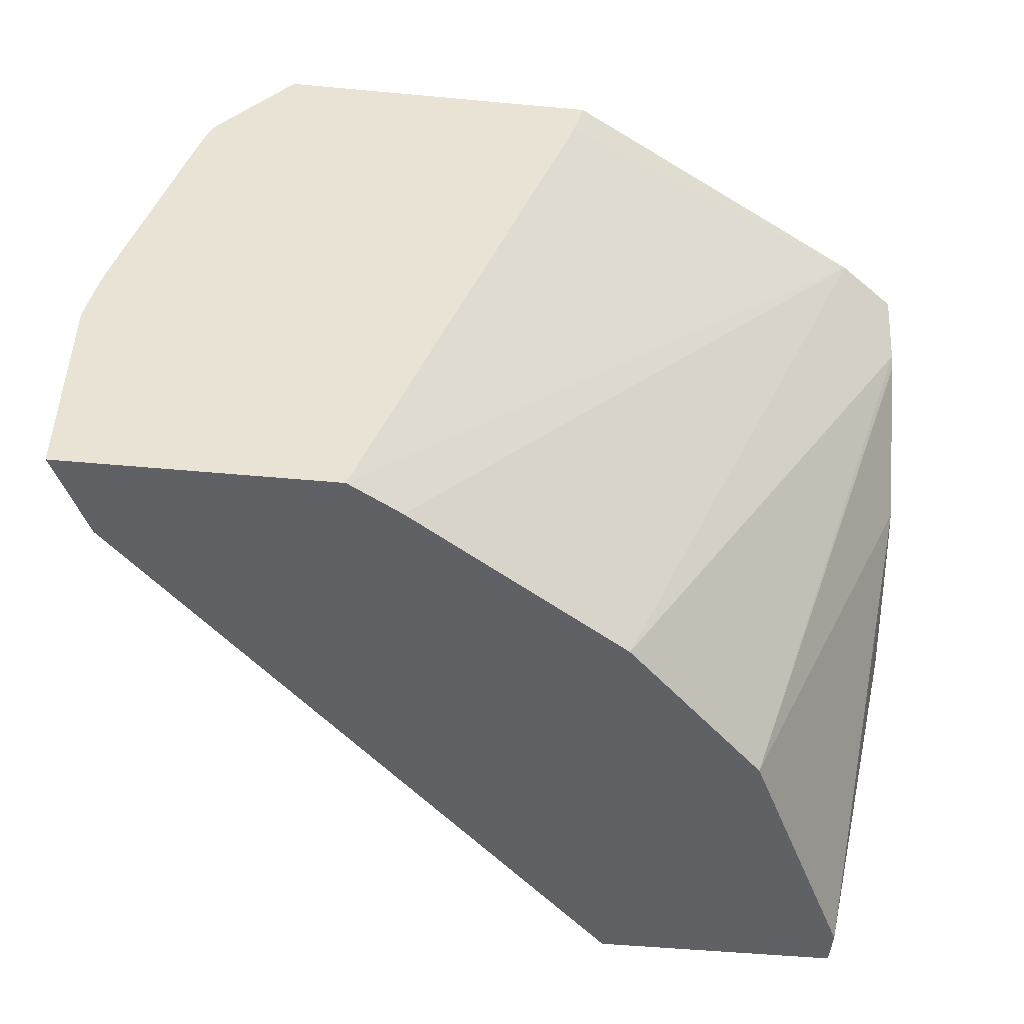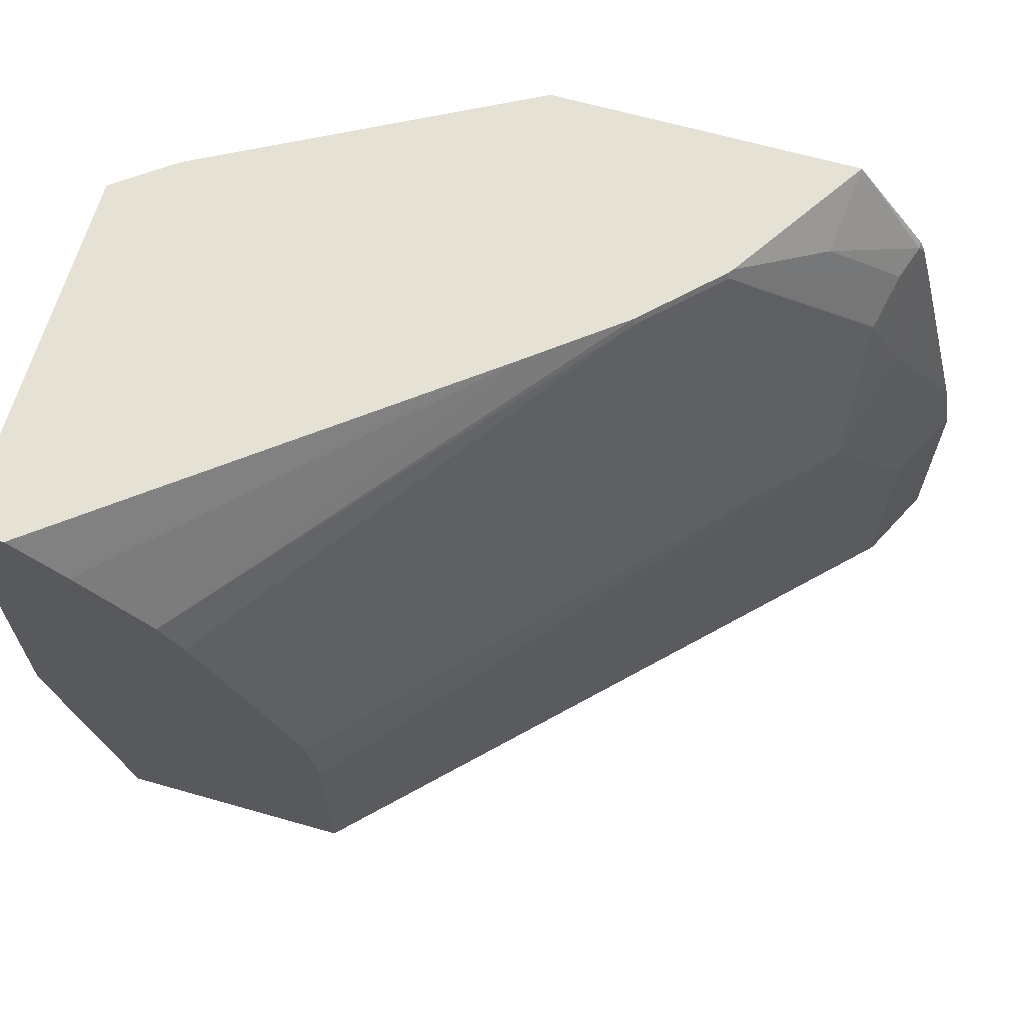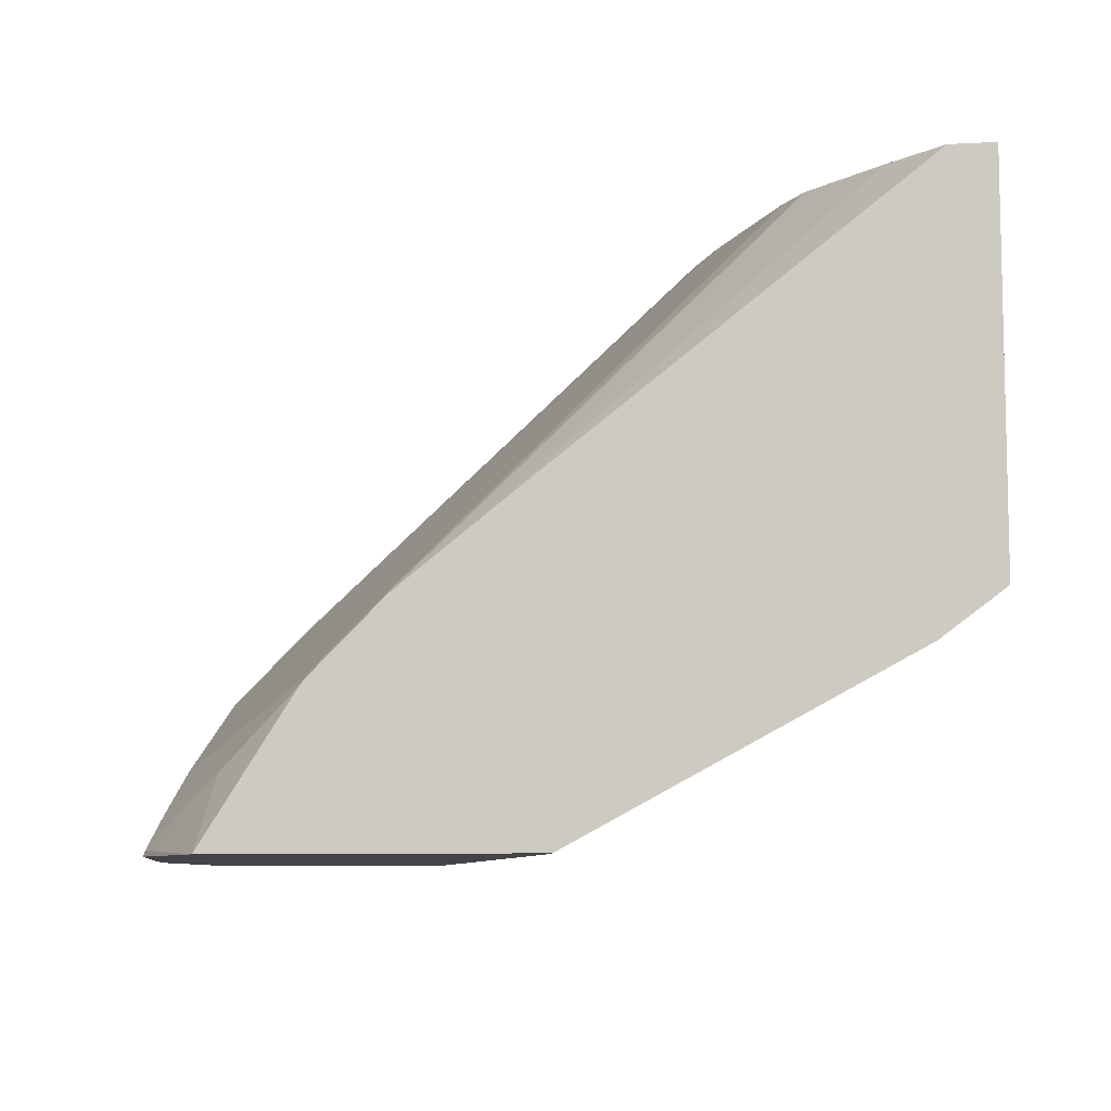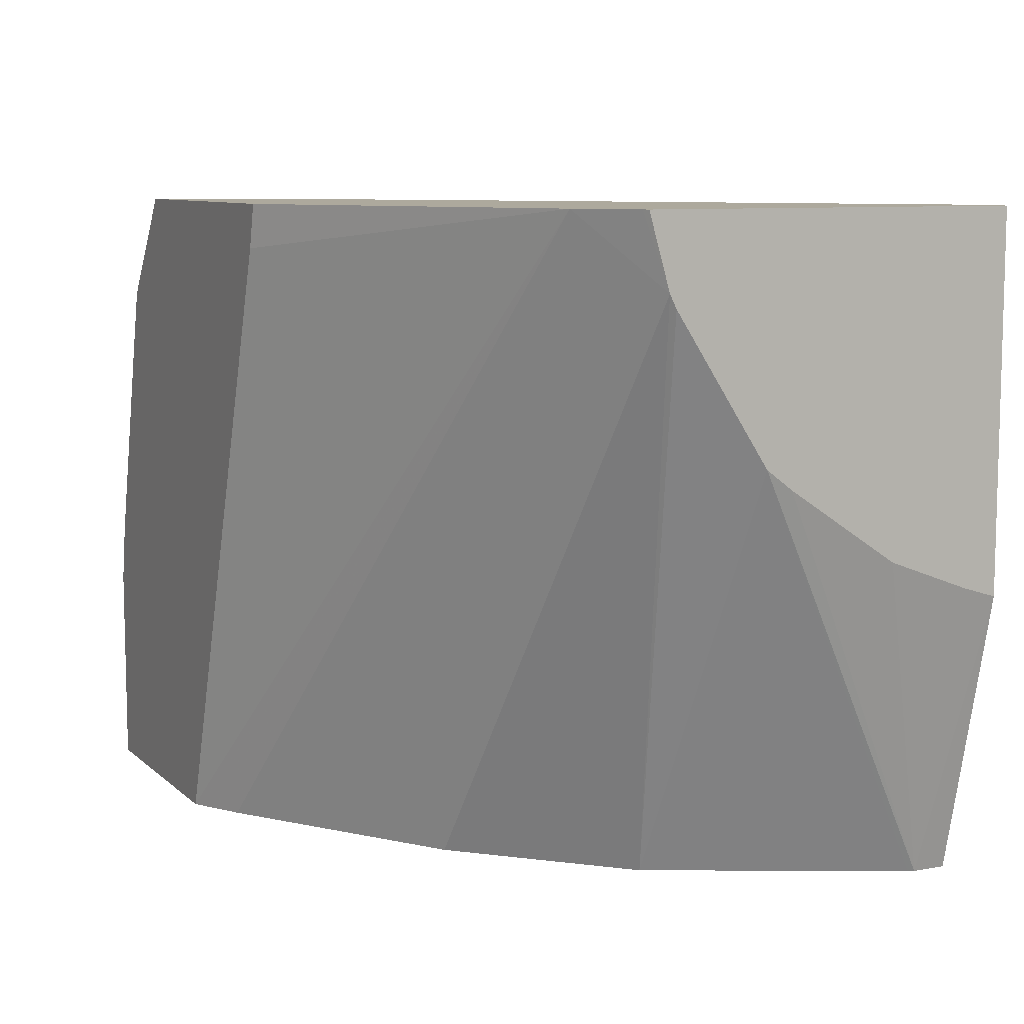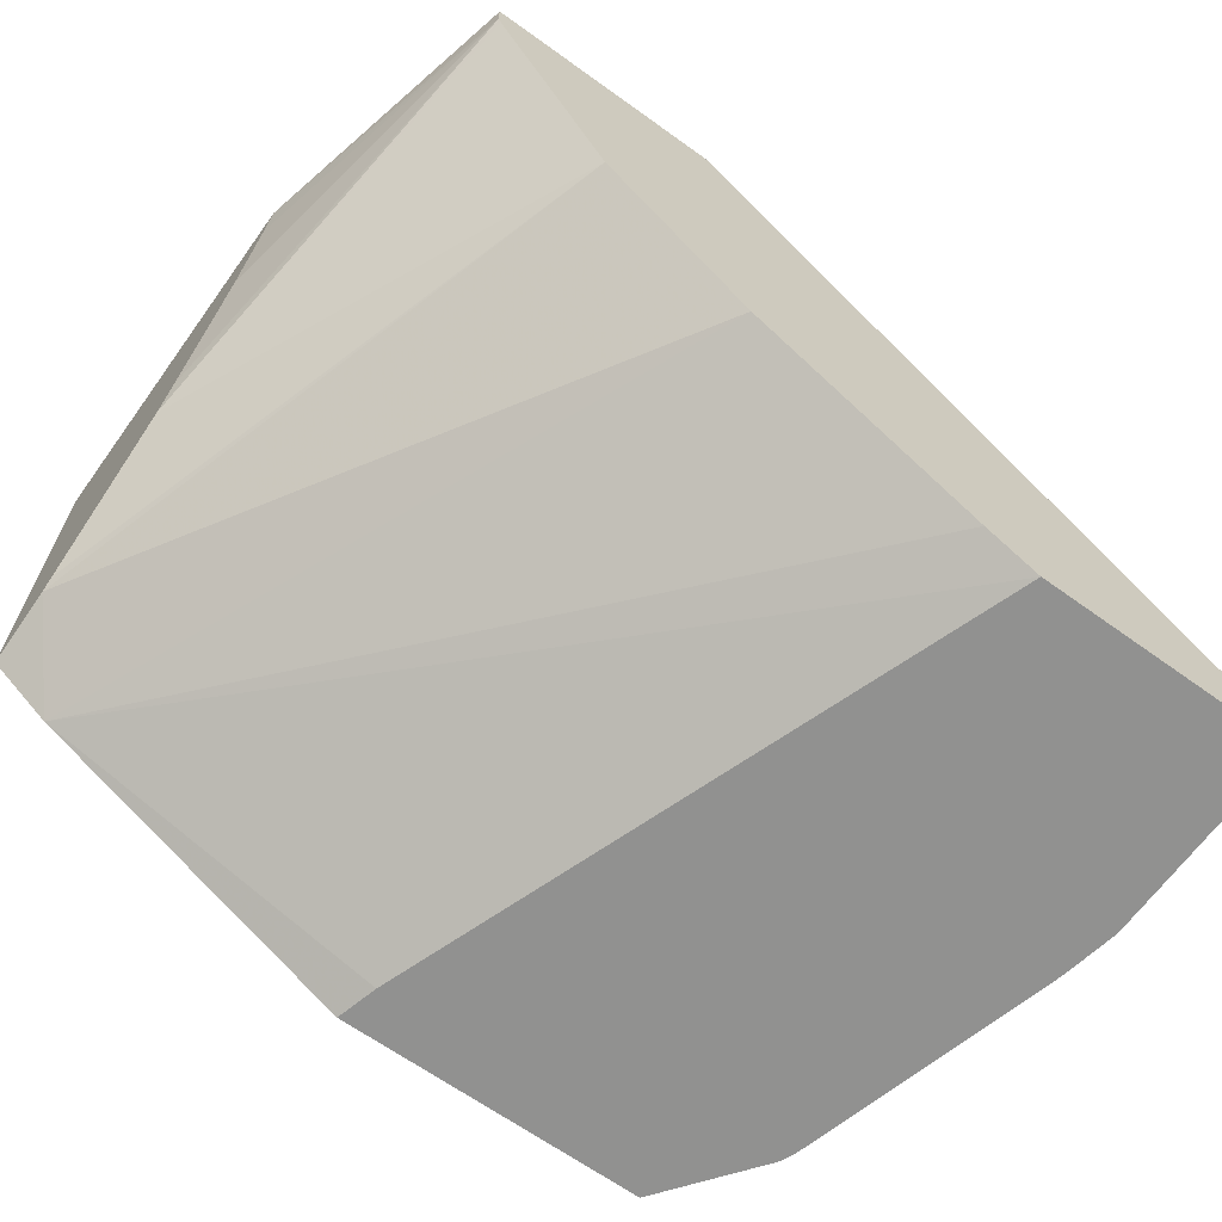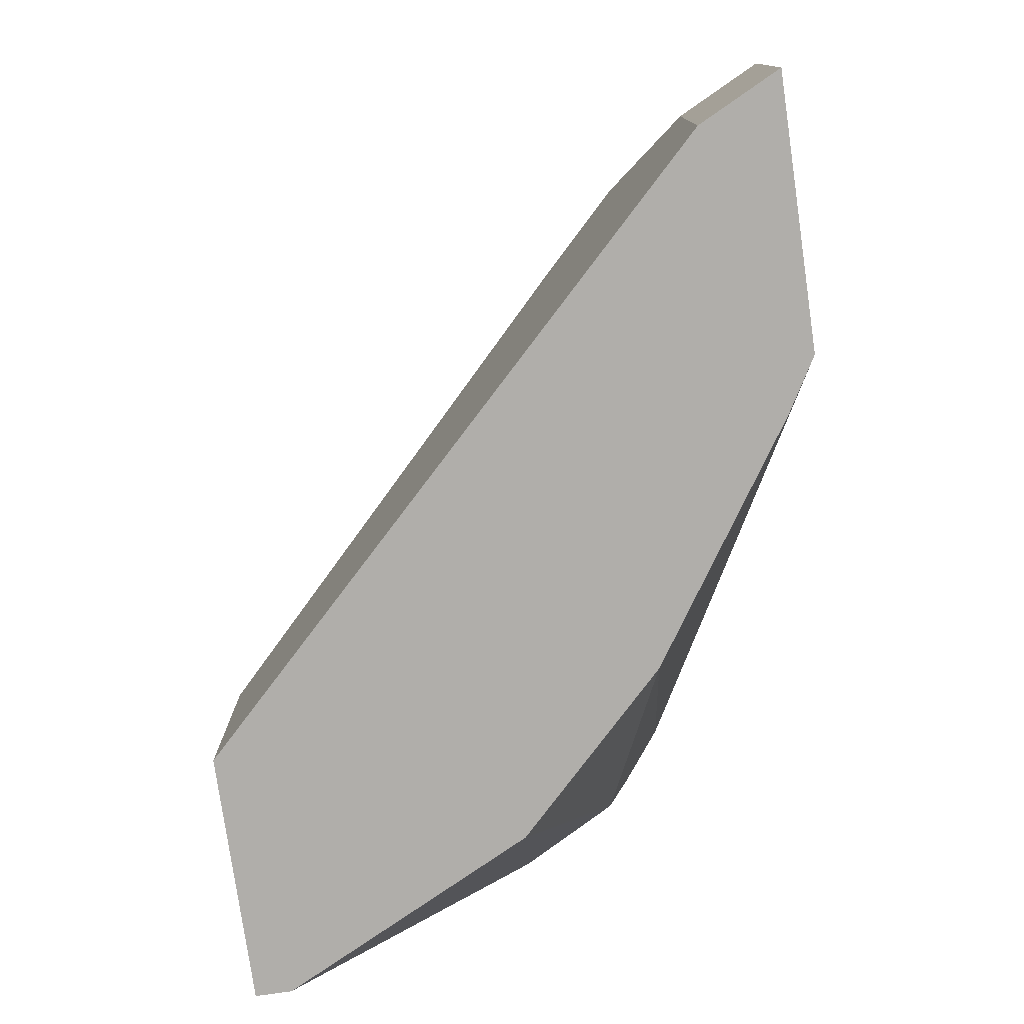
<metadata>
{"format":"obj","ext":"obj","renderer":"f3d","projection":"perspective","resolution":1024,"background":"white","views":[{"elev":-49.1,"azim":-5.9,"up":"+Z"},{"elev":65.1,"azim":-164.0,"up":"+Z"},{"elev":-8.2,"azim":8.5,"up":"+Y"},{"elev":8.9,"azim":63.9,"up":"+Z"},{"elev":-65.9,"azim":144.2,"up":"+Y"},{"elev":-77.8,"azim":-81.8,"up":"+Z"}]}
</metadata>
<code>
v -0.2649 0.5123 0.004063
v -0.2349 0.5123 0.1336
v -0.2649 0.4967 0.004063
v -0.373 0.5123 0.004063
v -0.2349 0.5123 0.3008
v -0.2349 0.4967 0.1384
v -0.2663 0.494 0.004063
v -0.2349 0.4588 0.1526
v -0.2349 0.4394 0.1655
v -0.2349 0.4304 0.1715
v -0.2349 0.408 0.1865
v -0.2349 0.3958 0.1956
v -0.373 0.5123 0.09936
v -0.6071 0.276 0.004063
v -0.2544 0.5123 0.3008
v -0.2349 0.3399 0.3008
v -0.3201 0.3863 0.004063
v -0.2349 0.3526 0.2619
v -0.3681 0.5123 0.1325
v -0.6071 0.276 0.09936
v -0.574 0.3091 0.1655
v -0.5409 0.3422 0.1655
v -0.6084 0.2733 0.004063
v -0.2786 0.5123 0.2785
v -0.4332 0.3733 0.3008
v -0.2371 0.3382 0.3008
v -0.2349 0.3496 0.2679
v -0.3864 0.3201 0.004063
v -0.3552 0.5123 0.1624
v -0.6249 0.2403 0.09936
v -0.6202 0.2403 0.1245
v -0.5877 0.2691 0.1987
v -0.574 0.276 0.2318
v -0.5077 0.3422 0.2318
v -0.6249 0.2403 0.004063
v -0.3117 0.5123 0.2454
v -0.4737 0.3413 0.3008
v -0.2622 0.3194 0.3008
v -0.4856 0.2539 0.004063
v -0.3221 0.5123 0.2286
v -0.6191 0.2403 0.129
v -0.585 0.2428 0.2539
v -0.5795 0.2566 0.2484
v -0.5942 0.2403 0.2242
v -0.5087 0.3059 0.3008
v -0.5068 0.3082 0.3008
v -0.5077 0.3091 0.298
v -0.4746 0.3422 0.298
v -0.509 0.2403 0.004063
v -0.4088 0.2403 0.3008
v -0.4138 0.2403 0.2813
v -0.5876 0.2403 0.2487
v -0.5852 0.2403 0.2546
v -0.5509 0.2403 0.3008
v -0.5464 0.2732 0.2815
f 26 38 27
f 27 38 28
f 28 38 39
f 30 54 53
f 30 49 51
f 30 51 50
f 30 50 54
f 25 36 37
f 30 53 52
f 30 35 49
f 24 36 25
f 21 33 34
f 22 40 29
f 22 34 40
f 21 34 22
f 21 32 33
f 20 32 21
f 20 31 32
f 20 30 31
f 20 23 30
f 19 22 29
f 30 52 44
f 17 27 28
f 23 35 30
f 30 44 41
f 36 40 48
f 31 41 32
f 17 18 27
f 45 55 54
f 43 55 45
f 42 55 43
f 42 54 55
f 42 53 54
f 42 52 53
f 42 44 52
f 38 49 39
f 38 51 49
f 38 50 51
f 30 41 31
f 37 47 46
f 36 48 37
f 34 48 40
f 34 47 48
f 33 47 34
f 33 46 47
f 33 45 46
f 33 43 45
f 32 44 42
f 32 41 44
f 32 43 33
f 32 42 43
f 37 48 47
f 16 26 27
f 1 40 36
f 14 23 20
f 2 12 11
f 2 18 12
f 2 27 18
f 2 16 27
f 2 5 16
f 1 5 2
f 1 15 5
f 1 24 15
f 1 36 24
f 1 29 40
f 1 19 29
f 1 13 19
f 1 4 13
f 1 14 4
f 15 24 25
f 1 35 23
f 1 49 35
f 1 39 49
f 1 28 39
f 1 17 28
f 1 7 17
f 1 3 7
f 1 2 3
f 2 11 10
f 2 10 9
f 1 23 14
f 2 8 6
f 2 9 8
f 13 22 19
f 13 21 22
f 13 20 21
f 12 18 17
f 5 26 16
f 5 38 26
f 5 50 38
f 5 54 50
f 5 45 54
f 5 46 45
f 5 37 46
f 7 12 17
f 5 15 25
f 2 6 3
f 5 25 37
f 3 6 8
f 3 8 9
f 3 10 11
f 3 9 10
f 3 11 12
f 3 12 7
f 4 14 20
f 4 20 13

</code>
